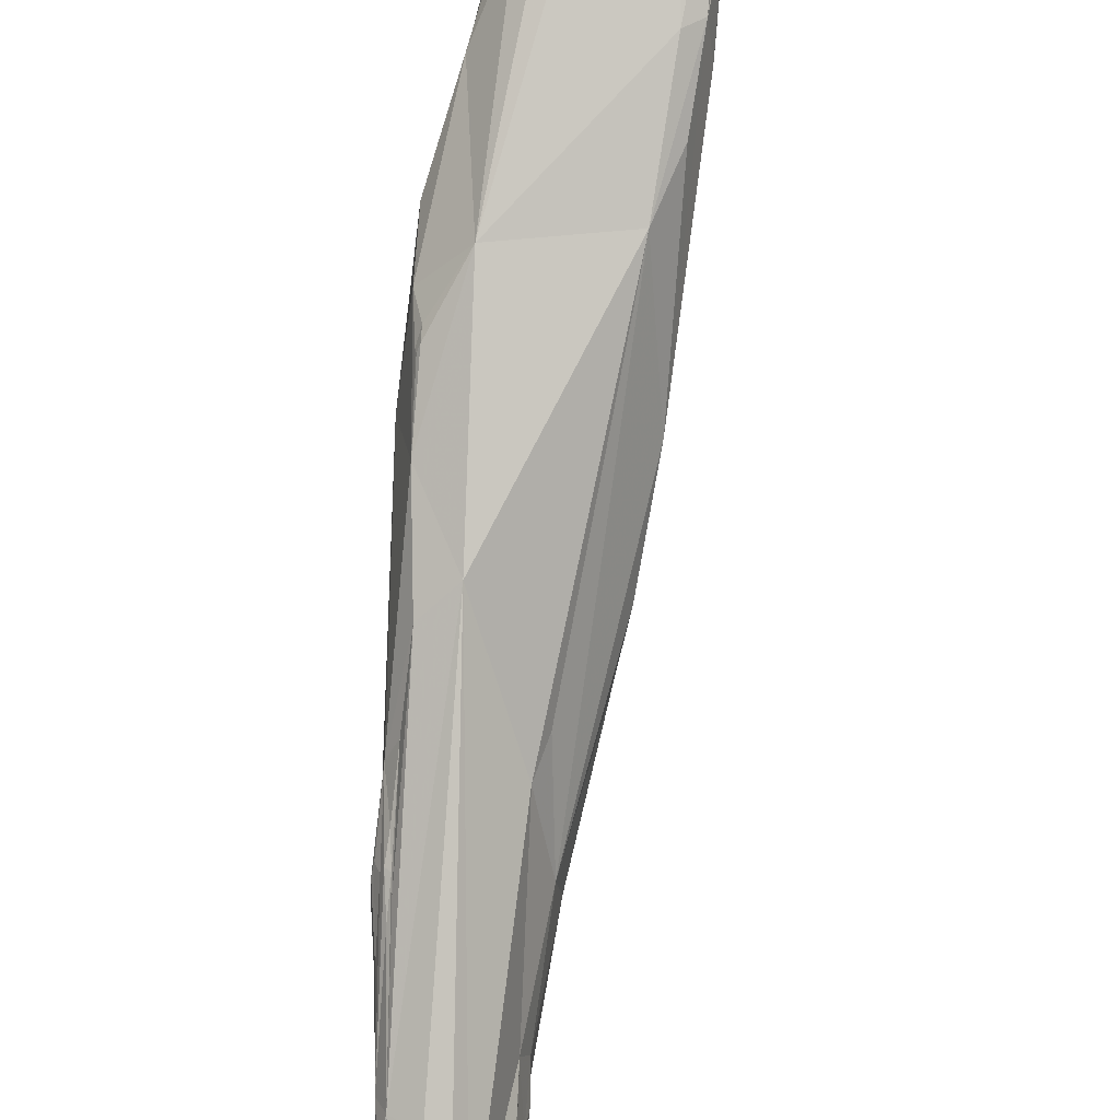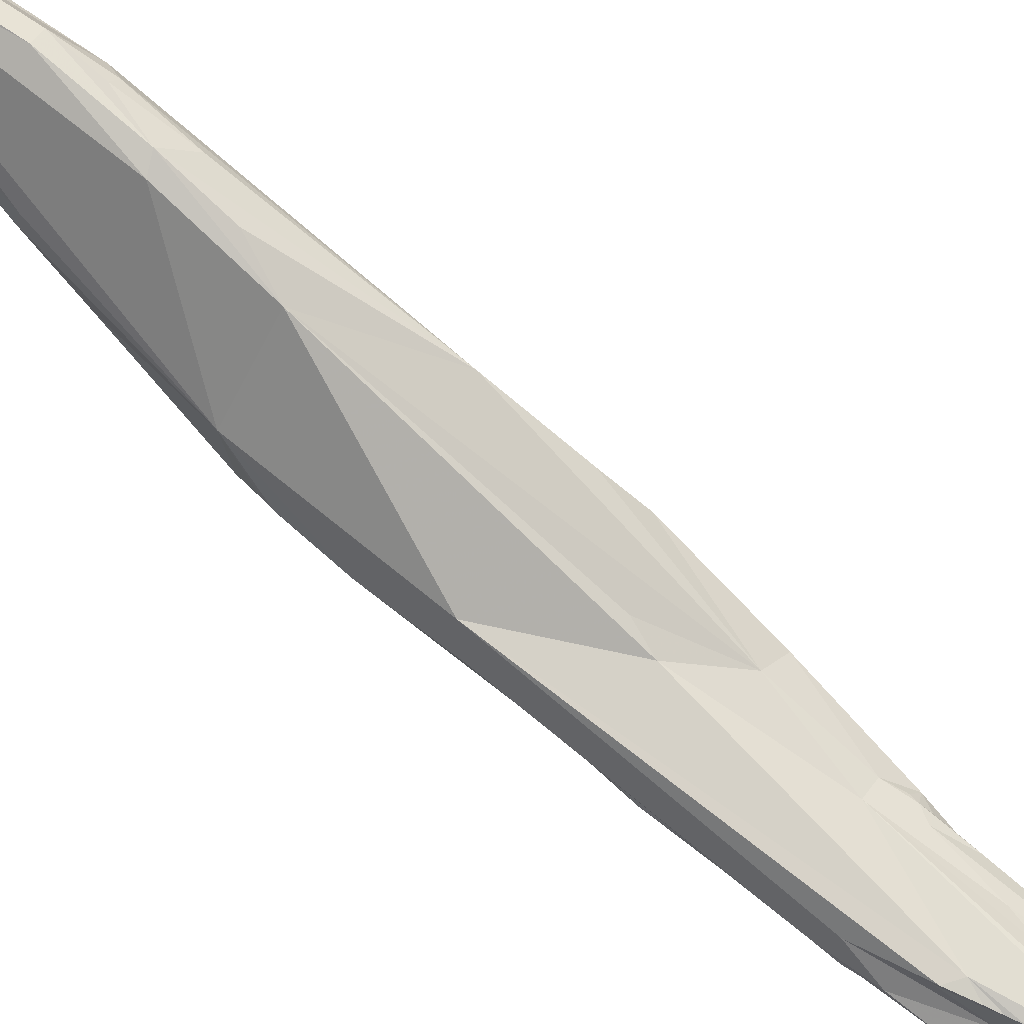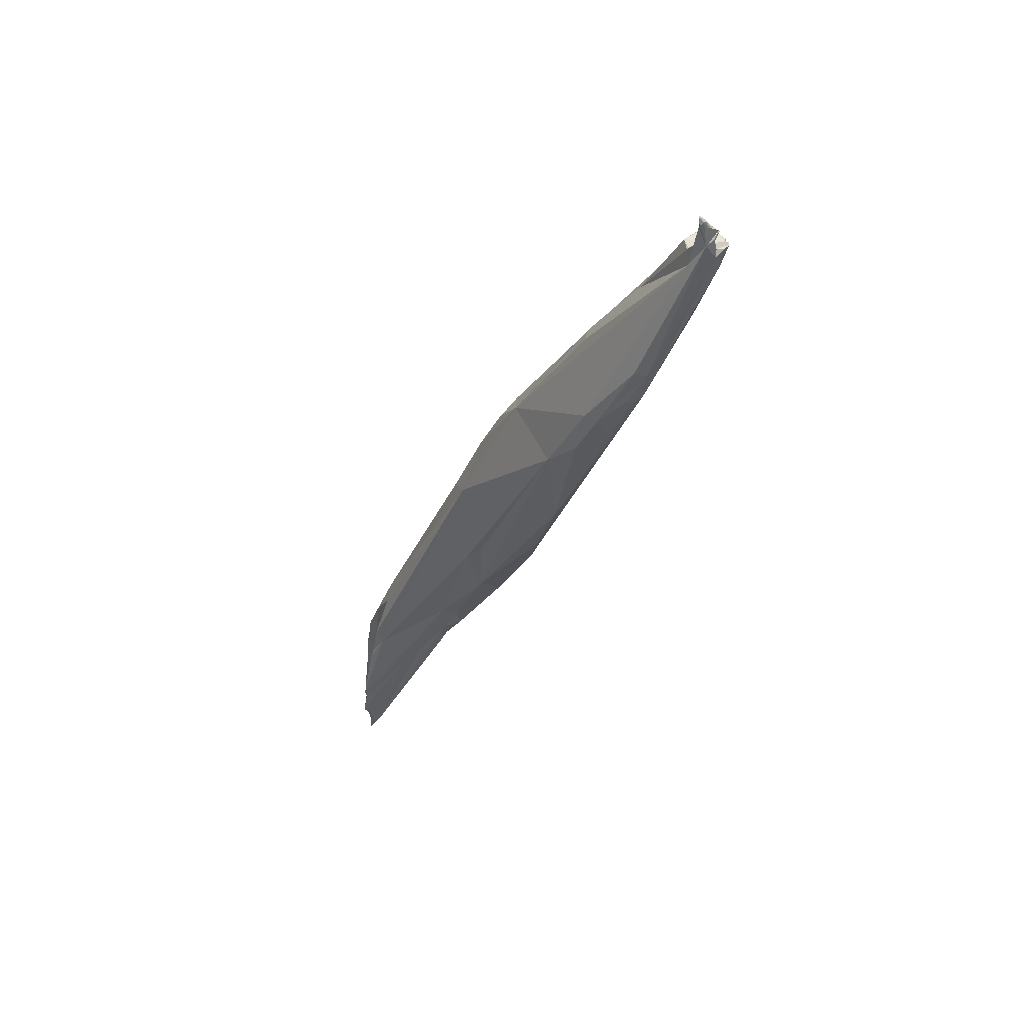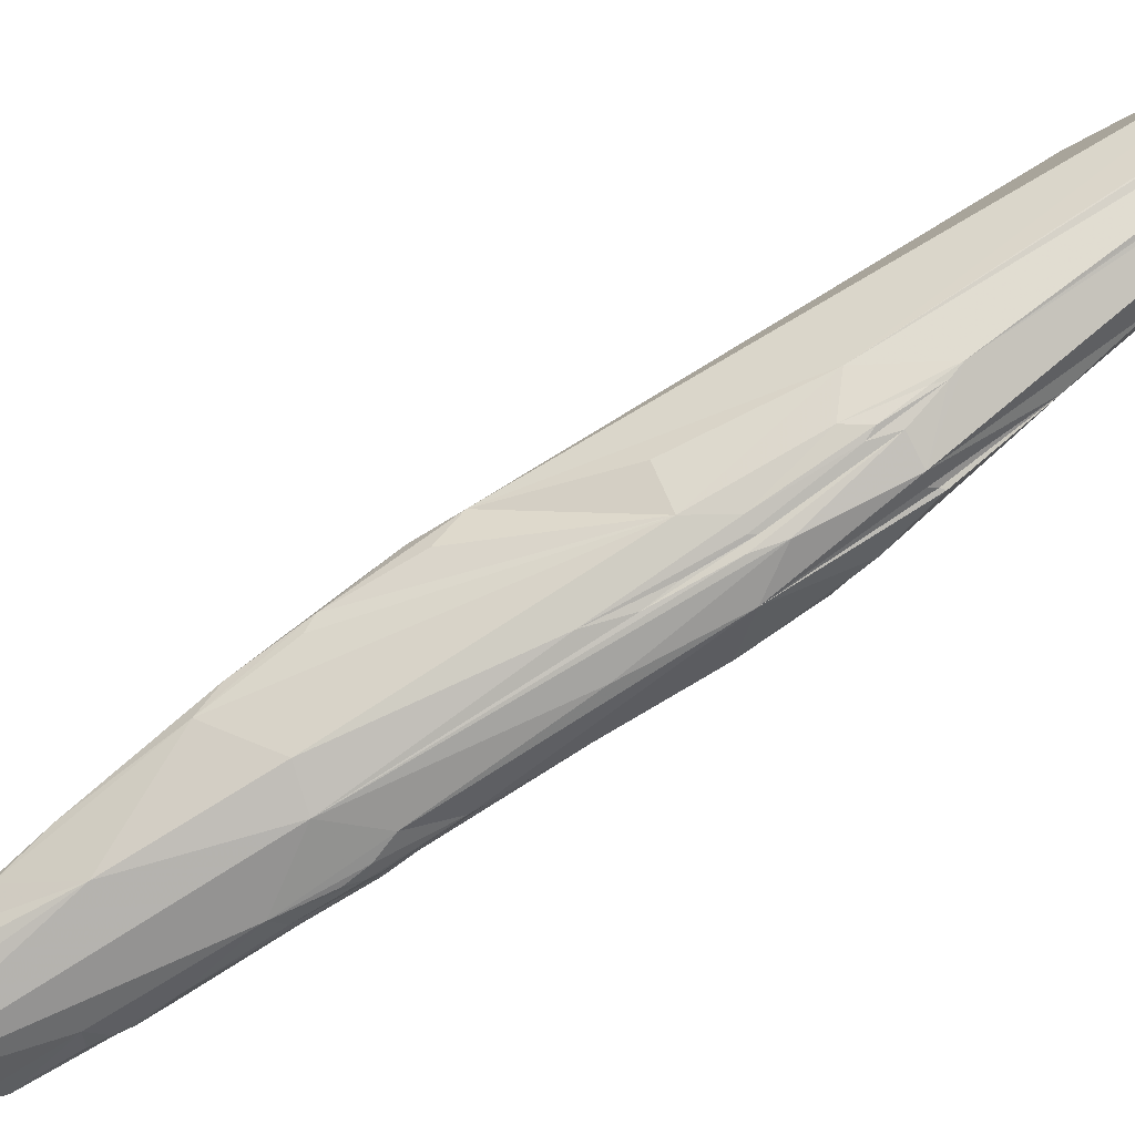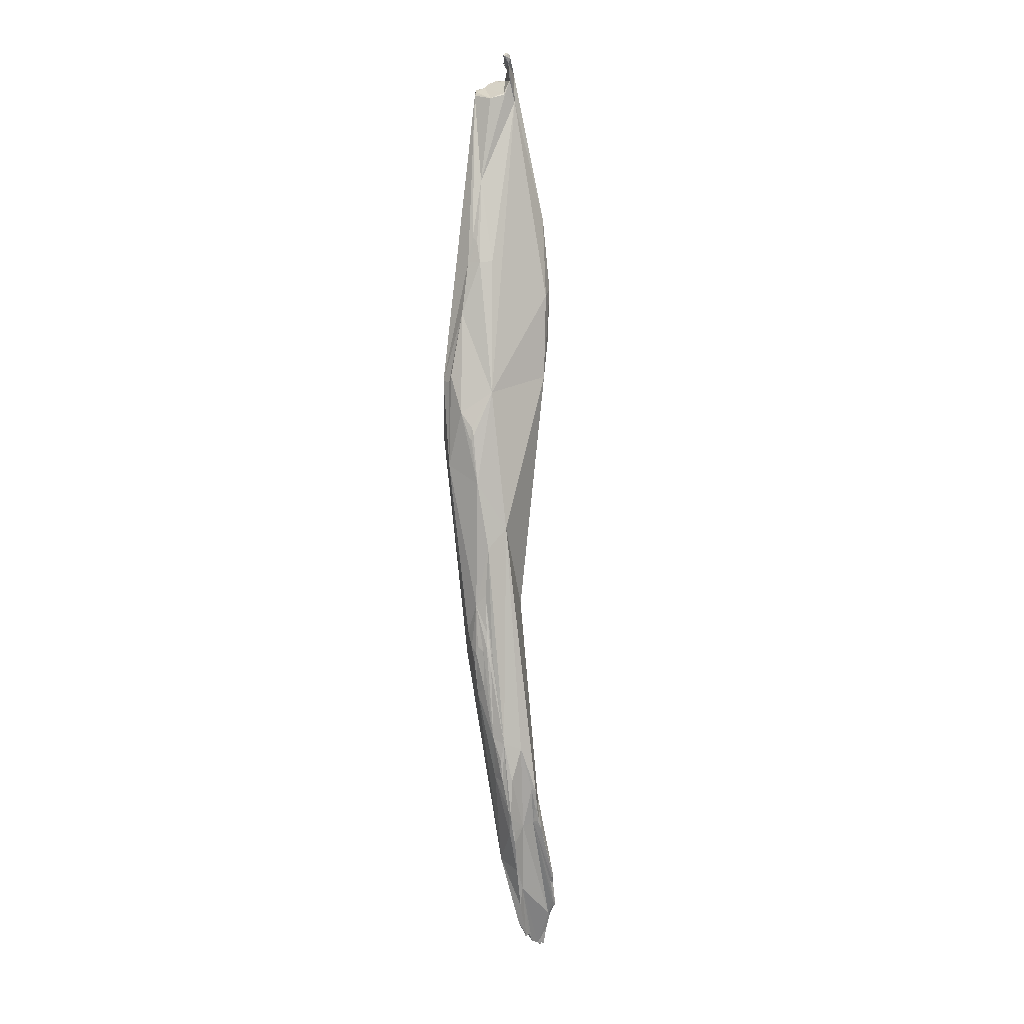
<metadata>
{"format":"obj","ext":"obj","renderer":"f3d","projection":"perspective","resolution":1024,"background":"white","views":[{"elev":-69.6,"azim":7.4,"up":"+Y"},{"elev":-53.8,"azim":67.1,"up":"+Y"},{"elev":50.5,"azim":68.1,"up":"+Z"},{"elev":48.3,"azim":-104.1,"up":"+Y"},{"elev":28.6,"azim":-38.0,"up":"+Z"}]}
</metadata>
<code>
v 7.232 -18.8 117.1
v 7.294 -18.8 117.4
v 7.209 -18.78 117.1
v 7.176 -18.75 117
v 7.208 -18.74 117.1
v 7.184 -18.76 117
v 7.186 -18.76 117.1
v 7.314 -18.72 117.3
v 7.317 -18.82 117.8
v 7.139 -18.73 117.1
v 7.342 -18.83 117.7
v 7.358 -18.89 118
v 7.37 -18.92 118
v 7.389 -18.94 118
v 7.36 -18.9 118.1
v 7.397 -18.83 117.9
v 7.388 -18.89 118
v 7.346 -18.88 118.1
v 7.342 -18.84 118.6
v 7.184 -18.5 119.9
v 7.59 -17.99 119.7
v 7.391 -18.86 118.5
v 7.383 -18.89 118.7
v 7.353 -18.86 118.7
v 7.346 -18.82 119
v 7.294 -18.6 117.4
v 7.141 -18.74 117
v 7.14 -18.73 117
v 7.148 -18.73 117
v 7.209 -17.79 118.8
v 7.09 -18.68 117.1
v 7.058 -18.64 117.2
v 7.892 -17.22 121.4
v 7.057 -18.68 117.1
v 7.029 -18.69 117.1
v 6.832 -18.64 118.5
v 6.968 -18.67 117.4
v 6.984 -18.64 117.3
v 6.916 -18.66 117.3
v 6.883 -18.69 117.3
v 6.877 -18.68 117.4
v 6.873 -18.67 117.3
v 6.852 -18.69 117.4
v 6.871 -18.65 117.4
v 7.274 -18.64 119.7
v 7.378 -18.39 120.3
v 6.695 -18.7 117.8
v 6.943 -18.44 117.7
v 6.747 -18.68 118.2
v 6.806 -18.41 118
v 6.987 -18.45 119.8
v 7.214 -18.41 120.6
v 7.261 -18.58 119.9
v 7.256 -18.53 120.1
v 7.241 -18.57 119.9
v 7.224 -18.5 120.2
v 7.265 -18.47 120.5
v 6.703 -18.14 119
v 6.739 -18.58 119
v 6.731 -18.53 119.6
v 7.651 -17.67 120
v 7.167 -18.15 121.3
v 6.756 -18.49 119.8
v 6.711 -18.43 120.1
v 6.686 -18.43 119.8
v 6.715 -18.48 119.8
v 7.955 -16.7 125.1
v 6.906 -17.98 121.5
v 7.29 -16.84 121
v 6.87 -18.26 120.8
v 6.713 -18.36 120.2
v 6.754 -17.9 120.7
v 6.759 -18.12 120.8
v 7.587 -17.36 119.8
v 8.246 -16.76 123.4
v 6.762 -18.04 121
v 6.797 -18.02 121.2
v 6.819 -17.77 121.5
v 7.732 -17.21 120.2
v 7.65 -17.17 120.2
v 7.84 -17.2 120.8
v 7.424 -17.3 119.9
v 7.67 -17.1 120.3
v 7.856 -16.81 120.8
v 7.849 -17.04 120.7
v 7.608 -17.07 120.3
v 7.955 -16.94 121.3
v 7.898 -17.02 120.9
v 7.907 -16.96 121
v 8.307 -16.51 122.5
v 6.892 -17.2 122.2
v 8.44 -16.54 123.8
v 9.631 -15.69 127.3
v 7.065 -17.39 122.7
v 7.098 -17.21 123.1
v 7.15 -17.26 123.1
v 7.138 -17.34 122.9
v 7.181 -17.11 123.4
v 7.542 -16.7 124.8
v 6.928 -17.35 122.4
v 7.054 -17.17 123
v 6.973 -17.05 123
v 8.325 -16.14 122.2
v 8.1 -16.22 121.9
v 7.185 -16.49 122.6
v 7.331 -16.88 124
v 7.181 -16.8 123.8
v 7.015 -17.05 123.1
v 6.943 -17.05 122.8
v 6.988 -16.9 123
v 8.342 -15.78 127.4
v 7.521 -16.18 122.6
v 7.667 -16.22 125.9
v 7.069 -16.69 123.2
v 9.145 -15.68 124.4
v 9.535 -15.48 125.6
v 8.912 -15.69 123.7
v 8.542 -15.83 123
v 8.399 -15.87 122.8
v 8.122 -15.02 125.6
v 10.25 -15.07 128.7
v 9.991 -15.35 127.8
v 10.04 -15.22 128.7
v 8.933 -15.44 124.2
v 10.41 -14.32 129.2
v 8.684 -15.51 123.9
v 7.547 -15.52 126.1
v 10.3 -13.45 130.8
v 10.44 -13.77 131.9
v 7.84 -15.89 126.7
v 7.82 -15.54 127
v 7.391 -15.87 124.9
v 10.45 -14.66 129.2
v 10.55 -14.37 129.8
v 10.25 -14.87 128.3
v 10.44 -14.53 129.1
v 10.48 -14.57 129.9
v 9.097 -14.83 129.5
v 7.663 -15.52 124.7
v 7.788 -15.84 126.7
v 7.798 -15.88 126.6
v 7.868 -15.81 126.8
v 8.635 -14.95 125.5
v 7.756 -15.3 125.5
v 7.871 -15.08 126
v 7.859 -15.09 126.1
v 7.653 -15.45 125.2
v 7.758 -15.09 126.3
v 10.59 -13.56 132.4
v 9.449 -14.04 130.7
v 8.909 -14.7 129.4
v 8.789 -14.49 127
v 8.417 -14.8 128.6
v 7.978 -14.98 126.1
v 7.754 -15.16 126
v 8.178 -14.62 127.3
v 7.958 -15.07 127.5
v 7.939 -15.09 127.6
v 7.942 -15.02 127.4
v 10.62 -13.39 132.1
v 8.795 -14.5 129.4
v 8.345 -14.61 126.8
v 8.236 -14.58 127.1
v 8.168 -14.66 127
v 7.943 -14.84 127.4
v 9.882 -13.3 132
v 9.002 -14.5 129.7
v 8.997 -14.38 129.8
v 8.491 -14.34 127.8
v 8.401 -14.44 127.5
v 8.402 -14.42 127.7
v 10.54 -13.24 131.8
v 10.41 -13.62 132.6
v 10.26 -13.71 132.1
v 10.41 -13.66 132.3
v 9.993 -13.62 132
v 10.56 -13.41 132.4
v 10.54 -13.35 132.2
v 10.56 -13.22 132.2
v 10.26 -13.68 132.1
v 10.29 -13.07 132.1
v 10.57 -13.43 132.4
v 10.56 -13.41 132.4
v 10.54 -13.42 132.4
v 10.56 -13.41 132.4
v 10.53 -13.41 132.4
v 10.56 -13.41 132.4
v 10.54 -13.39 132.4
v 10.56 -13.35 132.4
v 10.56 -13.34 132.4
v 10.55 -13.34 132.4
v 10.45 -13.63 132.7
v 10.52 -13.52 132.7
v 10.53 -13.48 132.6
v 10.52 -13.4 132.5
v 10.48 -13.54 132.8
v 10.53 -13.34 132.6
v 10.47 -13.4 132.6
v 10.44 -13.47 132.6
v 10.52 -13.3 132.5
v 10.54 -13.39 132.5
v 10.5 -13.38 132.5
v 10.44 -13.46 132.7
v 10.53 -13.35 132.5
v 10.55 -13.37 132.5
v 10.53 -13.36 132.5
v 10.47 -13.58 132.8
v 10.44 -13.59 132.8
v 10.43 -13.56 132.8
v 10.34 -13.6 132.8
v 10.32 -13.58 132.8
v 10.4 -13.58 132.8
v 10.36 -13.56 132.8
v 10.36 -13.05 132
v 10.5 -13.11 132.2
v 10.48 -13.13 132.2
v 10.37 -13.04 132.1
v 10.22 -13.02 132
v 10.51 -13.34 132.5
v 10.54 -13.35 132.5
v 10.06 -13.09 132.1
v 10 -13.19 132.1
v 9.917 -13.3 132.1
v 10.27 -13.04 132
v 10.09 -13.12 131.7
v 10.33 -13.04 132.1
v 9.925 -13.23 131.8
v 9.972 -13.21 132.1
f 1 2 3
f 4 5 6
f 5 7 6
f 5 1 7
f 3 7 1
f 1 8 2
f 2 9 10
f 9 11 12
f 2 11 9
f 11 2 8
f 13 14 15
f 16 14 17
f 14 13 17
f 18 13 15
f 15 14 19
f 11 17 12
f 13 12 17
f 12 13 18
f 18 15 20
f 15 19 20
f 17 11 16
f 16 11 8
f 9 12 18
f 18 20 9
f 16 21 14
f 22 14 21
f 14 22 19
f 22 23 24
f 19 22 24
f 24 23 25
f 19 24 20
f 24 25 20
f 16 26 21
f 5 26 1
f 5 4 26
f 27 28 29
f 10 4 6
f 10 6 7
f 7 3 10
f 26 4 30
f 4 31 30
f 2 10 3
f 8 1 26
f 30 31 32
f 16 8 26
f 22 33 23
f 31 4 10
f 10 34 31
f 31 34 32
f 32 34 35
f 35 34 10
f 35 36 37
f 35 38 32
f 38 35 37
f 39 37 40
f 40 37 41
f 42 39 40
f 42 40 43
f 39 42 44
f 42 43 44
f 43 41 44
f 10 36 35
f 37 36 41
f 25 23 45
f 23 46 45
f 41 43 40
f 41 47 44
f 33 22 21
f 30 32 38
f 23 33 46
f 39 44 48
f 30 37 39
f 48 30 39
f 38 37 30
f 36 49 41
f 30 48 50
f 36 10 9
f 20 51 9
f 9 51 36
f 51 20 52
f 46 53 45
f 46 54 53
f 20 25 45
f 53 55 45
f 55 53 54
f 20 45 55
f 55 54 20
f 54 56 20
f 20 56 52
f 56 54 57
f 44 47 50
f 49 47 41
f 48 44 50
f 49 58 47
f 59 58 49
f 49 36 59
f 59 36 60
f 26 61 21
f 54 46 57
f 50 47 58
f 52 62 51
f 56 57 52
f 51 60 36
f 63 60 51
f 51 64 63
f 59 60 65
f 65 60 66
f 60 63 66
f 66 63 64
f 65 66 64
f 46 67 57
f 62 67 68
f 30 50 69
f 69 50 58
f 57 62 52
f 68 70 62
f 59 65 58
f 71 64 68
f 72 65 71
f 51 70 64
f 71 68 73
f 62 70 51
f 64 70 68
f 71 65 64
f 30 74 26
f 75 46 33
f 75 67 46
f 57 67 62
f 58 65 72
f 72 71 73
f 76 72 73
f 73 68 77
f 76 73 77
f 78 72 76
f 77 78 76
f 77 68 78
f 79 74 80
f 74 79 26
f 26 81 61
f 61 33 21
f 81 26 79
f 82 74 30
f 82 30 69
f 83 84 85
f 84 83 86
f 81 33 61
f 81 87 33
f 79 88 81
f 79 85 88
f 85 84 88
f 84 89 88
f 87 89 84
f 88 87 81
f 89 87 88
f 87 90 33
f 80 74 82
f 80 85 79
f 80 83 85
f 83 80 86
f 80 82 86
f 86 82 69
f 91 72 78
f 33 90 75
f 90 92 75
f 93 75 92
f 78 68 94
f 78 94 95
f 94 68 96
f 68 97 96
f 96 95 94
f 96 98 95
f 97 68 99
f 72 91 58
f 78 100 91
f 78 101 100
f 91 100 102
f 78 95 101
f 84 103 87
f 90 93 92
f 67 75 93
f 104 84 86
f 84 104 103
f 104 86 69
f 68 67 99
f 69 58 105
f 98 96 106
f 96 97 106
f 106 107 98
f 102 100 108
f 100 101 108
f 102 109 91
f 110 91 109
f 95 98 107
f 95 107 101
f 107 108 101
f 67 93 111
f 87 103 90
f 112 104 69
f 99 67 113
f 106 97 99
f 105 91 114
f 113 107 99
f 107 106 99
f 105 58 91
f 91 110 114
f 109 102 110
f 108 107 102
f 102 107 110
f 115 116 90
f 90 116 93
f 117 115 90
f 118 117 103
f 118 119 120
f 90 103 117
f 103 104 118
f 119 118 104
f 104 120 119
f 69 105 112
f 110 107 114
f 121 122 116
f 122 121 93
f 121 123 93
f 93 116 122
f 116 115 124
f 124 125 116
f 93 123 111
f 124 115 117
f 126 124 118
f 118 124 117
f 126 118 120
f 67 111 113
f 112 120 104
f 127 114 107
f 113 127 107
f 128 125 124
f 123 129 111
f 120 124 126
f 113 111 130
f 127 113 131
f 132 105 114
f 133 134 121
f 121 116 135
f 116 125 136
f 116 136 135
f 121 135 133
f 121 137 123
f 129 138 111
f 112 105 139
f 113 140 131
f 140 113 141
f 130 141 113
f 130 142 140
f 130 111 142
f 141 130 140
f 142 131 140
f 111 131 142
f 114 127 132
f 135 136 133
f 136 134 133
f 137 121 134
f 123 137 129
f 143 124 120
f 120 112 139
f 139 144 145
f 146 144 147
f 139 105 147
f 139 147 144
f 105 132 148
f 148 132 127
f 134 149 137
f 136 125 134
f 138 150 151
f 143 120 152
f 111 151 153
f 120 139 154
f 139 145 154
f 147 105 155
f 145 144 146
f 146 147 155
f 155 105 148
f 156 146 155
f 157 127 158
f 127 157 159
f 111 153 131
f 158 131 153
f 127 131 158
f 149 134 160
f 149 129 137
f 138 129 150
f 143 152 124
f 138 151 111
f 153 151 161
f 120 154 162
f 163 162 154
f 120 162 152
f 154 164 163
f 145 146 164
f 164 154 145
f 146 156 164
f 155 148 156
f 156 148 165
f 148 127 165
f 159 153 165
f 165 153 161
f 161 166 165
f 127 159 165
f 153 159 157
f 157 158 153
f 125 160 134
f 128 124 152
f 167 150 168
f 150 166 168
f 161 167 168
f 161 168 166
f 151 150 167
f 169 162 170
f 170 162 163
f 162 169 152
f 156 171 164
f 171 170 163
f 163 164 171
f 170 171 169
f 161 151 167
f 156 165 171
f 125 128 172
f 125 172 160
f 149 173 129
f 174 129 175
f 129 173 175
f 129 174 150
f 174 176 150
f 165 169 171
f 166 169 165
f 177 149 160
f 178 177 160
f 179 178 160
f 178 180 175
f 181 180 178
f 175 173 178
f 149 177 182
f 177 183 182
f 183 184 182
f 185 182 184
f 185 149 182
f 184 173 186
f 178 184 177
f 187 183 177
f 184 186 185
f 183 187 184
f 184 187 188
f 184 188 177
f 184 178 173
f 189 190 191
f 173 149 192
f 193 149 194
f 186 173 195
f 193 194 196
f 197 194 149
f 197 198 194
f 199 195 173
f 196 194 198
f 177 200 187
f 185 186 195
f 185 195 149
f 188 187 201
f 195 197 149
f 202 195 199
f 198 202 199
f 199 203 198
f 177 204 200
f 205 187 200
f 204 177 188
f 204 188 206
f 206 188 201
f 187 205 201
f 201 205 206
f 200 206 205
f 149 207 192
f 192 207 208
f 193 207 149
f 193 196 207
f 196 209 207
f 207 209 208
f 209 196 203
f 196 198 203
f 180 174 175
f 176 174 180
f 180 181 176
f 173 192 210
f 208 210 192
f 173 210 211
f 209 212 208
f 210 208 212
f 209 213 212
f 199 173 211
f 213 211 212
f 211 210 212
f 209 203 213
f 199 211 203
f 203 211 213
f 172 128 214
f 214 215 172
f 172 179 160
f 179 216 178
f 172 215 179
f 181 216 217
f 216 179 215
f 216 215 217
f 152 218 128
f 216 181 178
f 200 219 220
f 204 206 219
f 200 220 206
f 206 220 219
f 197 195 202
f 202 198 197
f 200 204 219
f 221 152 169
f 181 222 176
f 223 176 222
f 223 166 176
f 166 150 176
f 214 128 224
f 224 128 218
f 218 152 225
f 225 152 221
f 217 215 214
f 214 224 226
f 181 217 226
f 226 217 214
f 226 224 181
f 218 181 224
f 225 221 218
f 218 221 181
f 169 227 221
f 221 227 222
f 222 227 228
f 181 221 222
f 228 169 166
f 228 227 169
f 222 228 223
f 166 223 228

</code>
